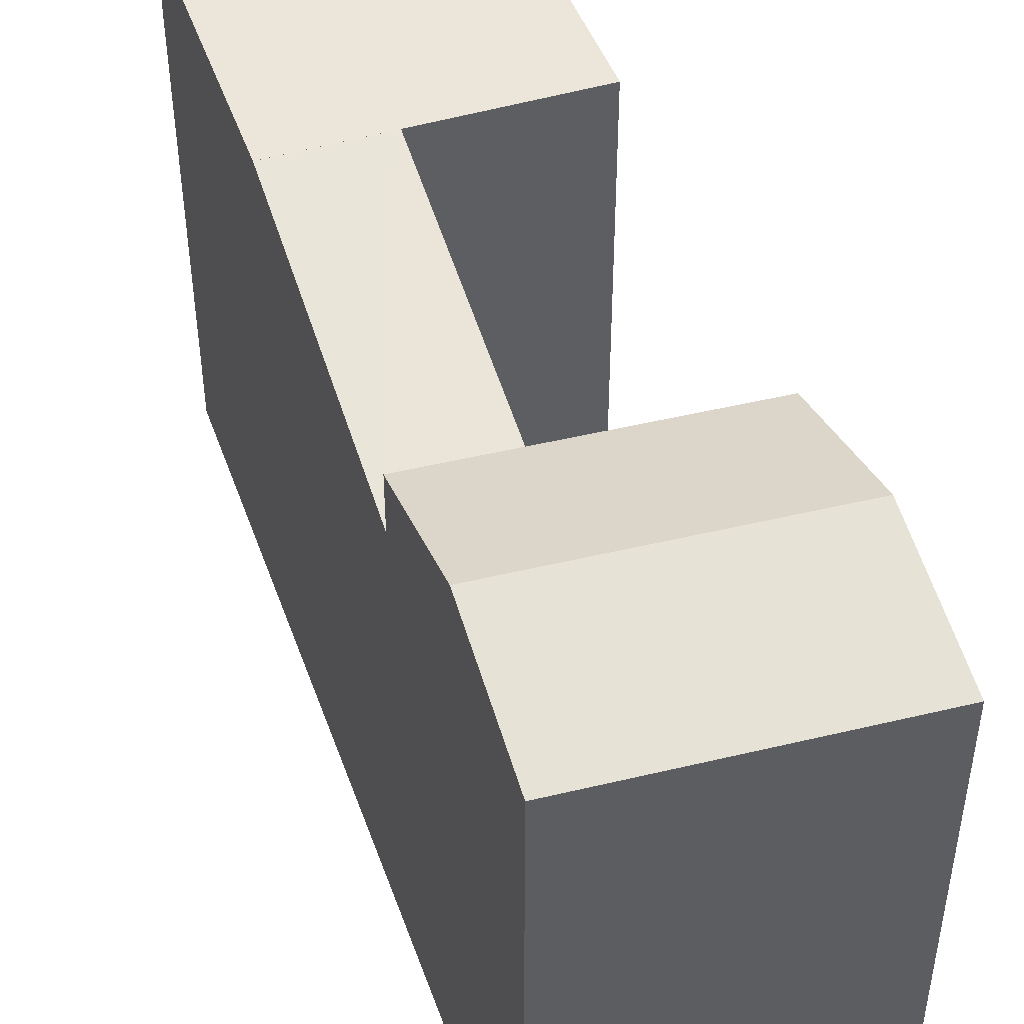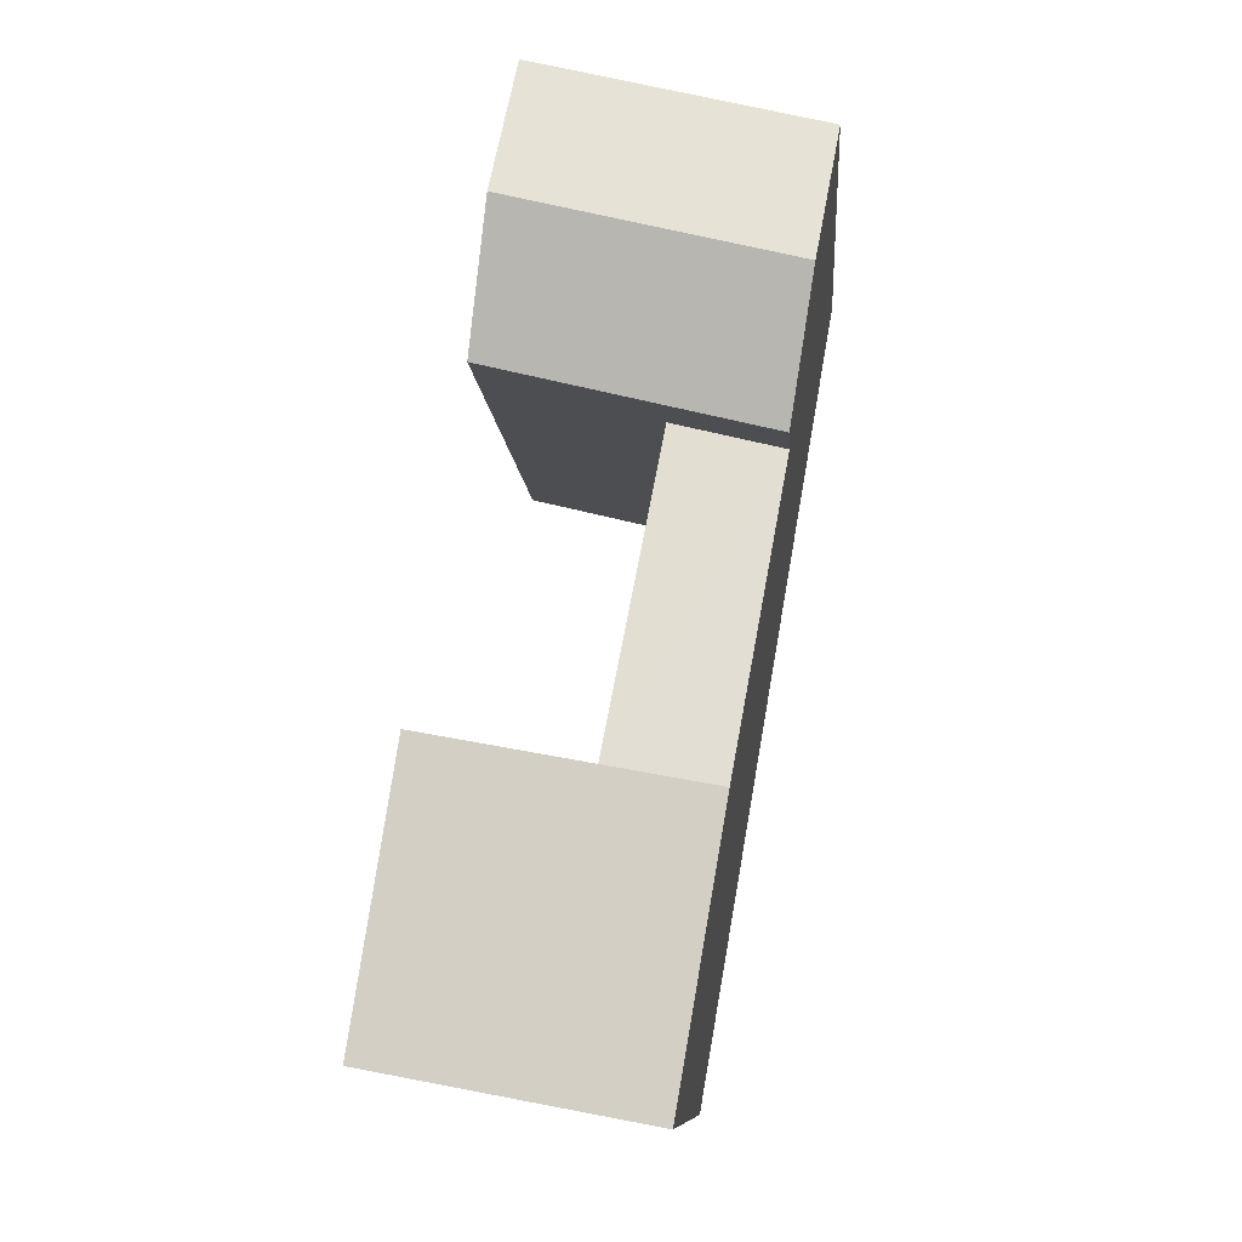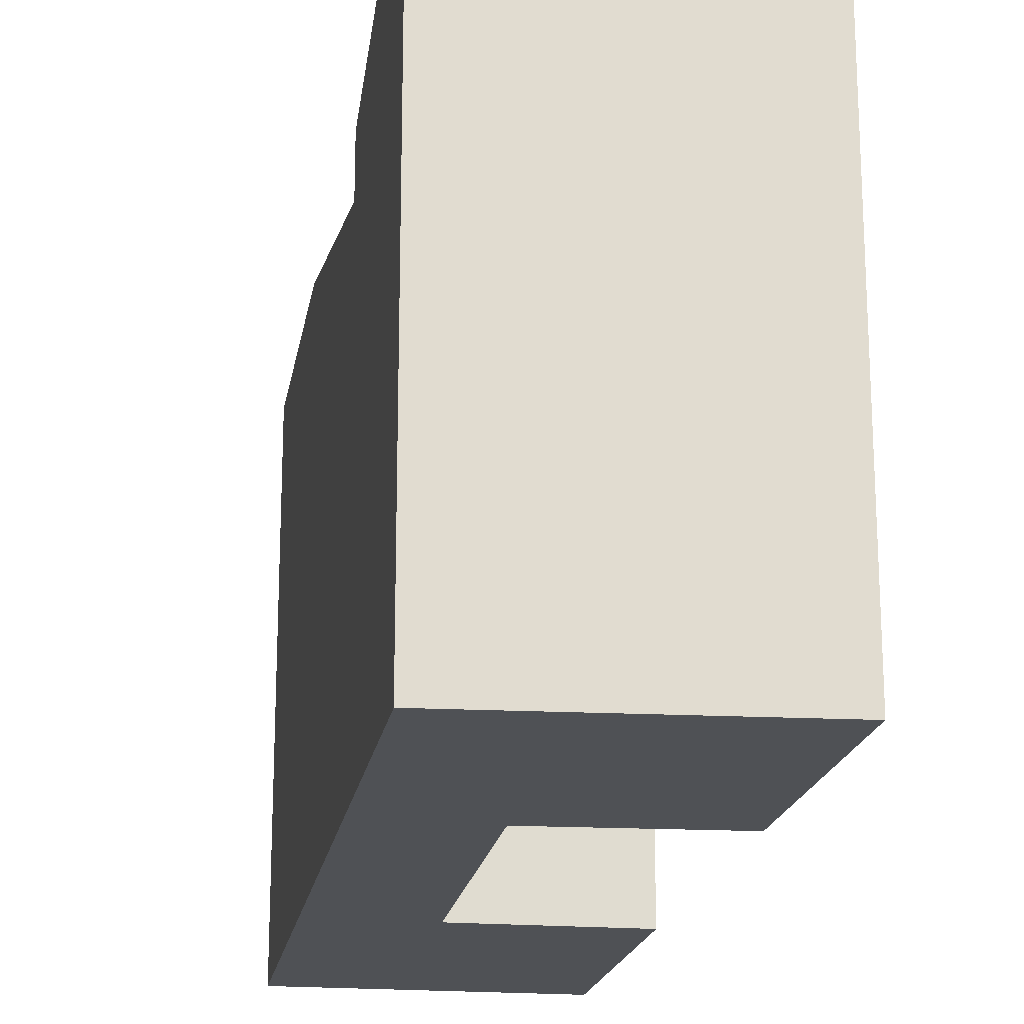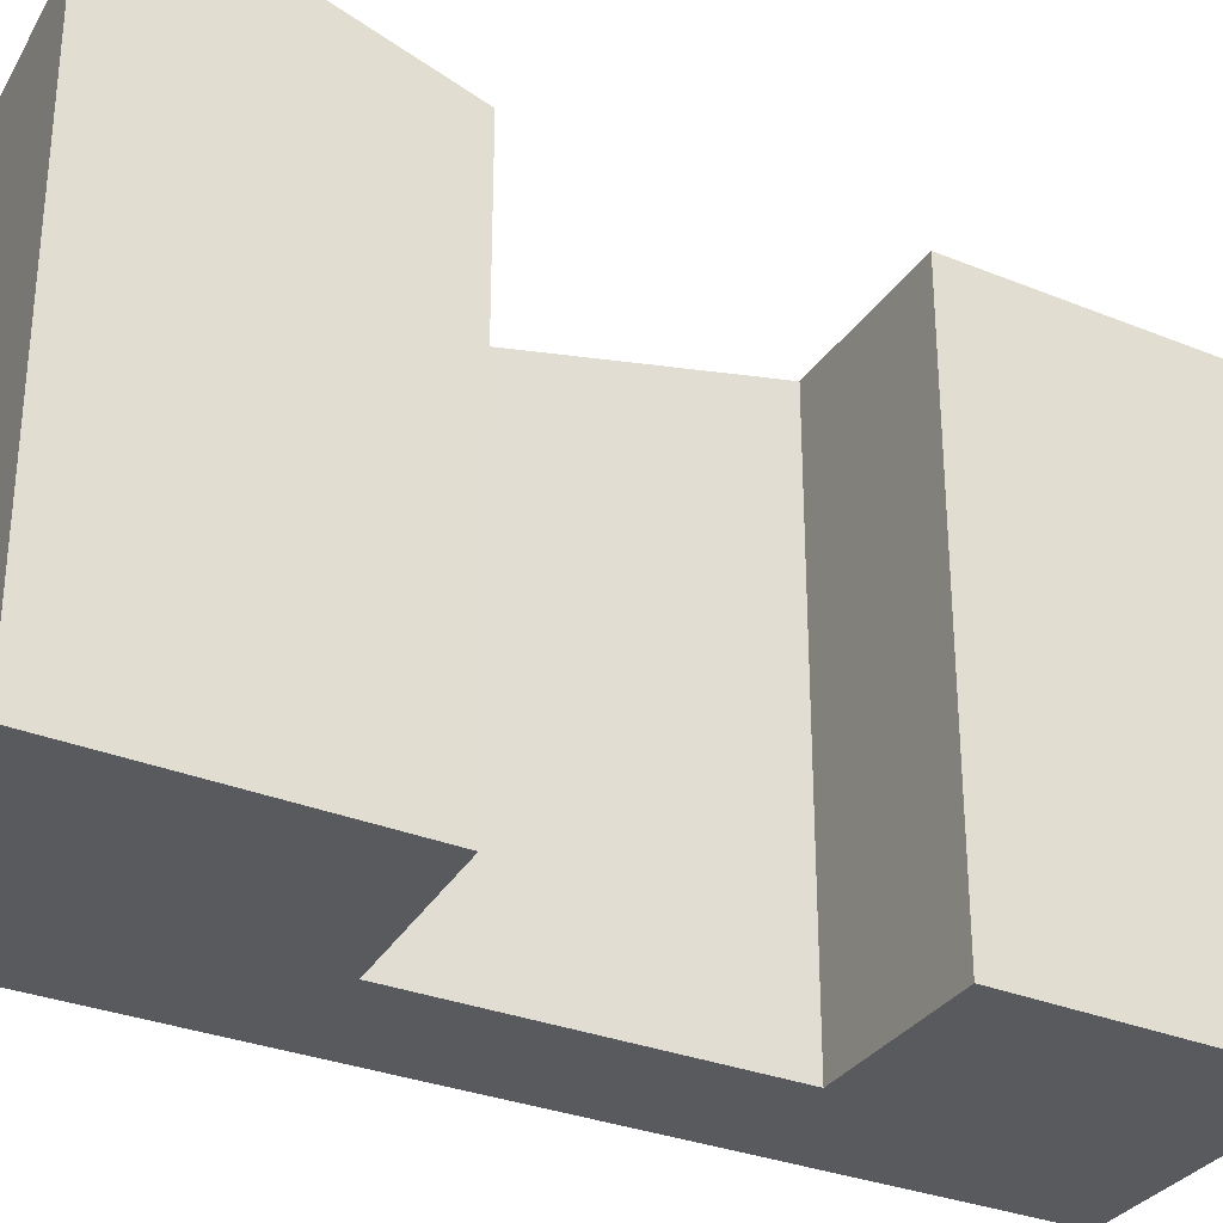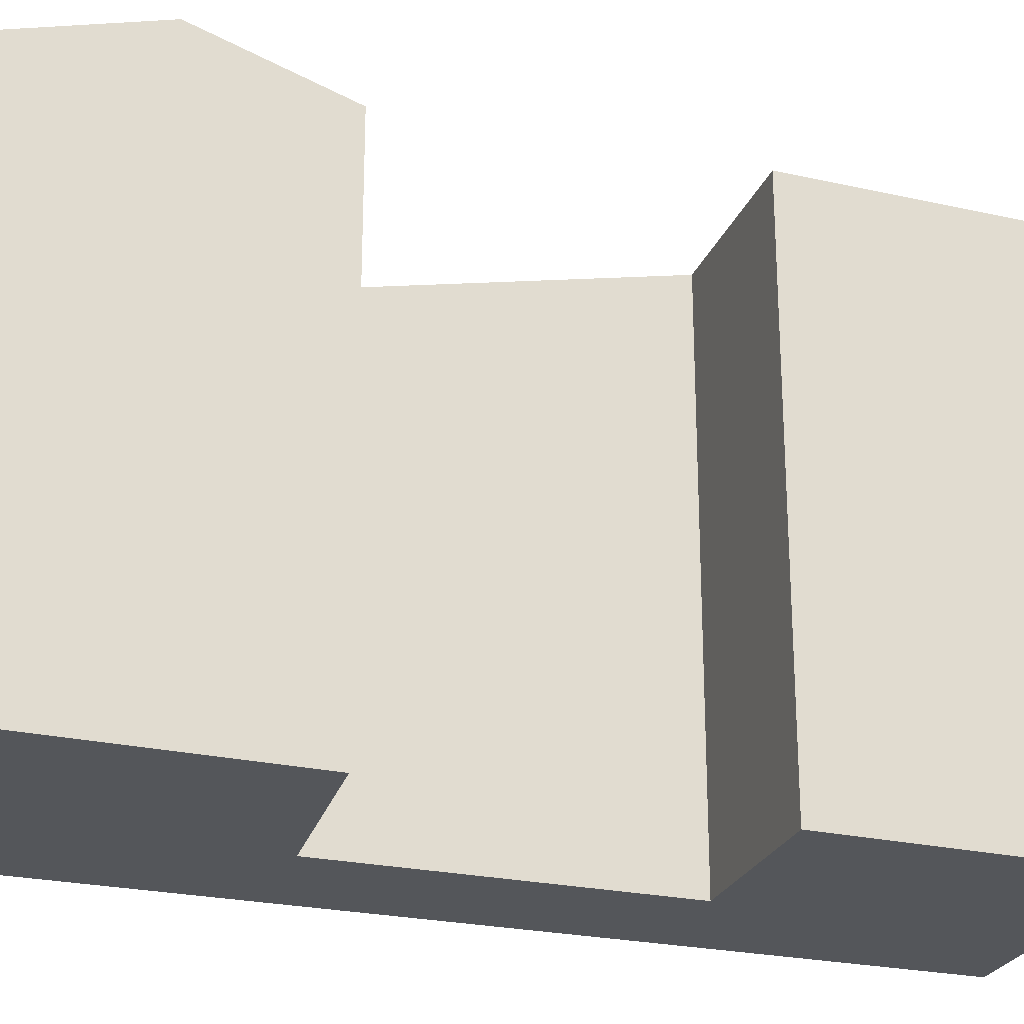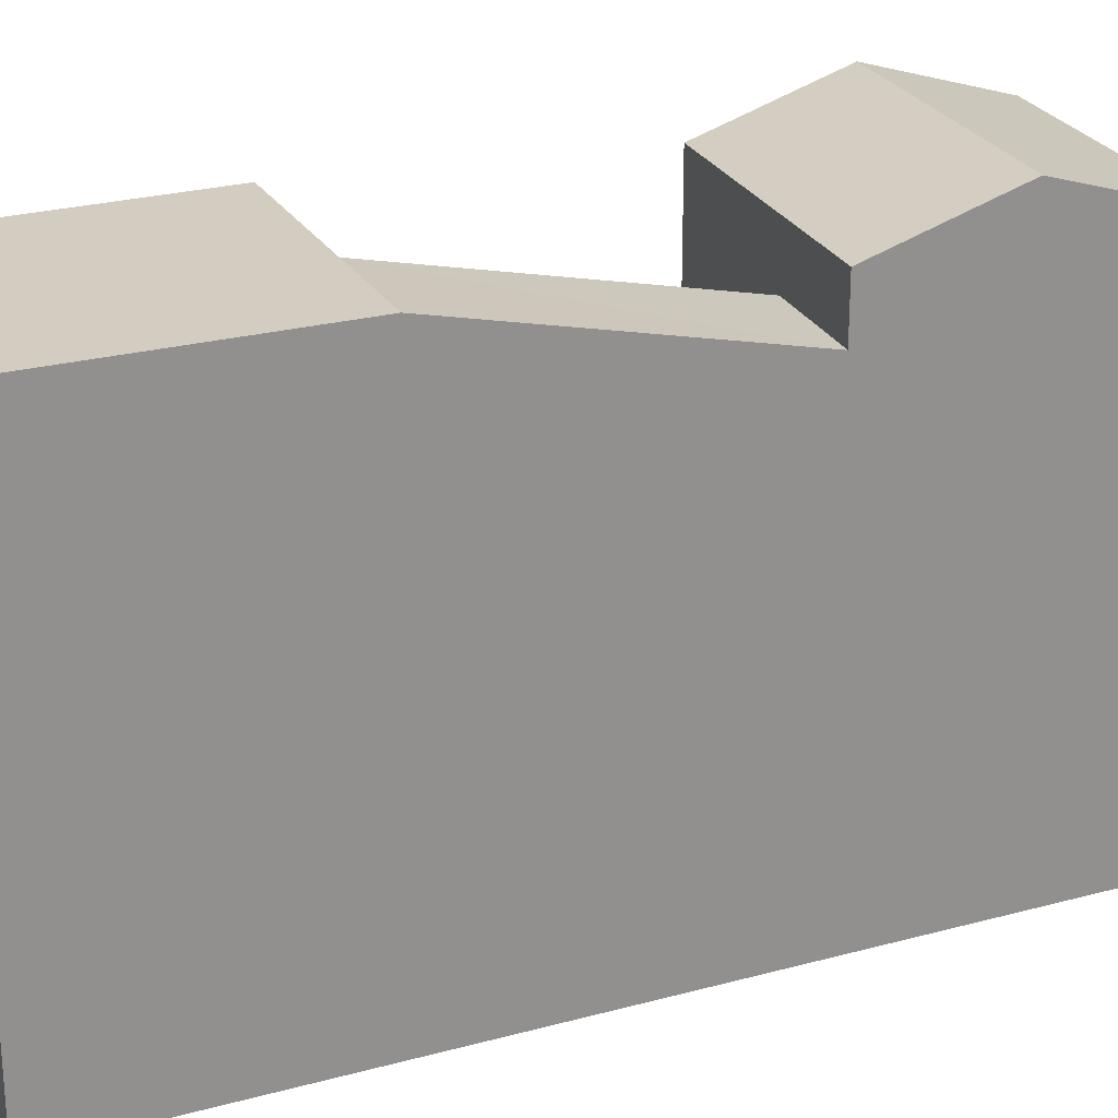
<metadata>
{"format":"obj","ext":"obj","renderer":"f3d","projection":"perspective","resolution":1024,"background":"white","views":[{"elev":47.9,"azim":-29.0,"up":"+Y"},{"elev":-10.5,"azim":-175.8,"up":"+Z"},{"elev":-19.8,"azim":-19.1,"up":"+Y"},{"elev":-31.6,"azim":51.1,"up":"+Y"},{"elev":-25.3,"azim":61.1,"up":"+Y"},{"elev":24.4,"azim":-123.9,"up":"+Y"}]}
</metadata>
<code>
v  14.5 24.26 -10.31
v  4.975 24.26 0.9285
v  12.53 24.26 2.34
v  0.0005173 24.26 -0.0007662
v  7.165 24.26 -11.68
v  2.19 24.26 -12.61
v  9.267 25.55 23.38
v  0.3179 23.58 27.75
v  8.283 23.58 29.72
v  1.413 25.55 21.44
v  -4.607 23.58 26.53
v  -3.511 25.55 20.22
v  10.25 23.58 17.05
v  2.508 23.58 15.13
v  -2.416 23.58 13.92
v  -2.416 20.98 13.92
v  4.975 24.26 0.9285
v  0.0005172 24.26 -0.0007661
v  2.508 20.98 15.13
v  2.19 7.72e-16 -12.61
v  0 -1.221e-06 -7.475e-23
v  4.975 -1.221e-06 0.9292
v  2.508 -9.267e-16 15.13
v  9.266 -1.432e-15 23.38
v  10.25 -1.044e-15 17.05
v  8.283 -1.82e-15 29.72
v  14.5 6.312e-16 -10.31
v  7.164 7.151e-16 -11.68
v  -3.512 -1.238e-15 20.22
v  -4.607 -1.624e-15 26.53
v  -2.417 -8.521e-16 13.92
v  0.3174 -1.699e-15 27.75
v  12.53 -1.434e-16 2.341
g defaultobject
f 1 2 3
f 2 1 4
f 4 1 5
f 4 5 6
f 7 8 9
f 8 7 10
f 8 10 11
f 11 10 12
f 13 10 7
f 10 13 14
f 10 14 12
f 12 14 15
f 16 17 18
f 17 16 19
f 18 20 21
f 20 18 6
f 6 18 4
f 22 19 23
f 19 22 17
f 13 24 25
f 24 13 26
f 26 13 9
f 9 13 7
f 27 5 1
f 5 27 6
f 6 27 20
f 20 27 28
f 11 29 30
f 29 11 31
f 31 11 21
f 21 11 16
f 16 11 15
f 15 11 12
f 18 21 16
f 9 32 26
f 32 9 30
f 30 9 8
f 30 8 11
f 25 14 13
f 14 25 19
f 14 19 15
f 19 25 23
f 16 15 19
f 3 22 33
f 22 3 17
f 17 3 2
f 27 3 33
f 3 27 1
f 24 23 25
f 23 24 31
f 31 24 29
f 29 24 26
f 29 26 30
f 30 26 32
f 33 28 27
f 28 33 20
f 20 33 22
f 20 22 21
f 21 22 23
f 21 23 31

</code>
